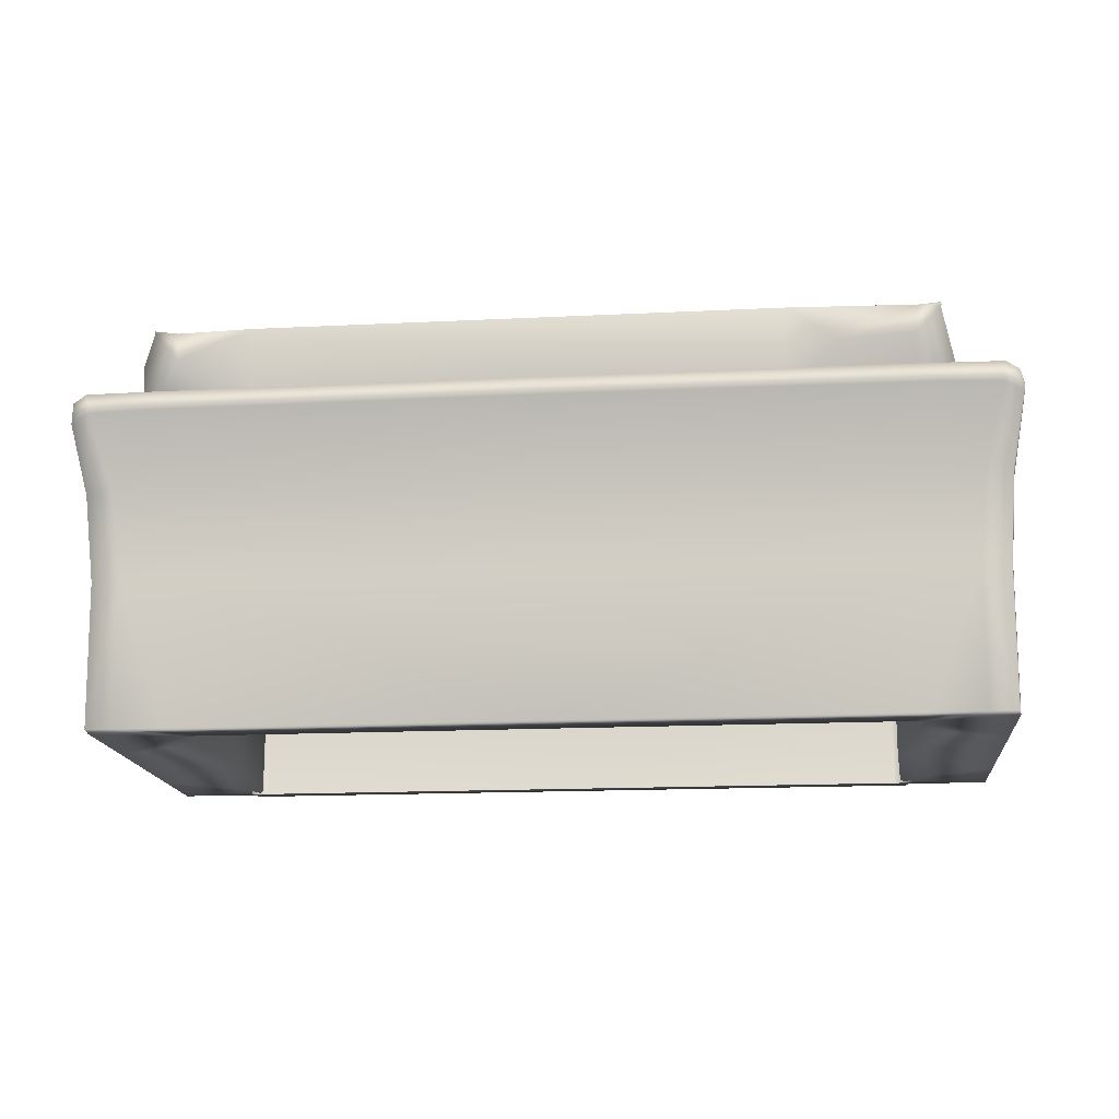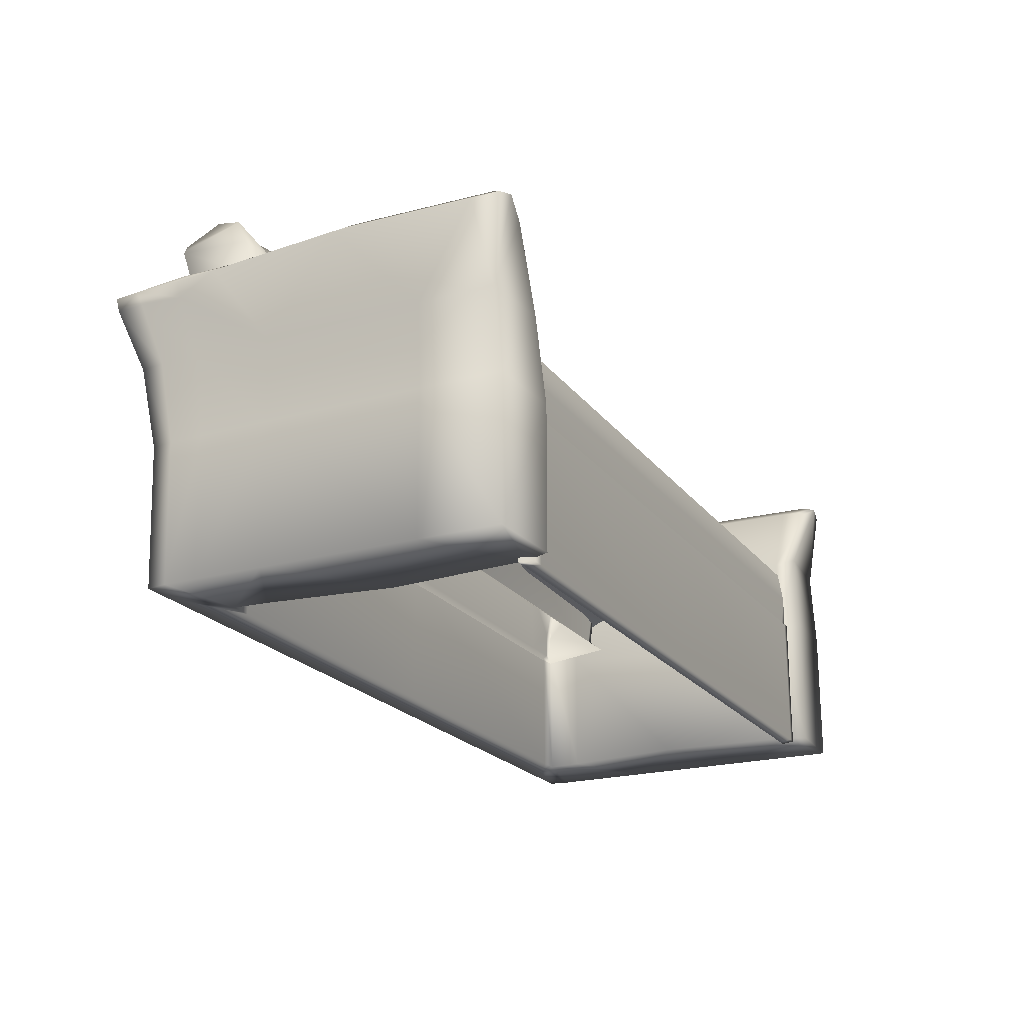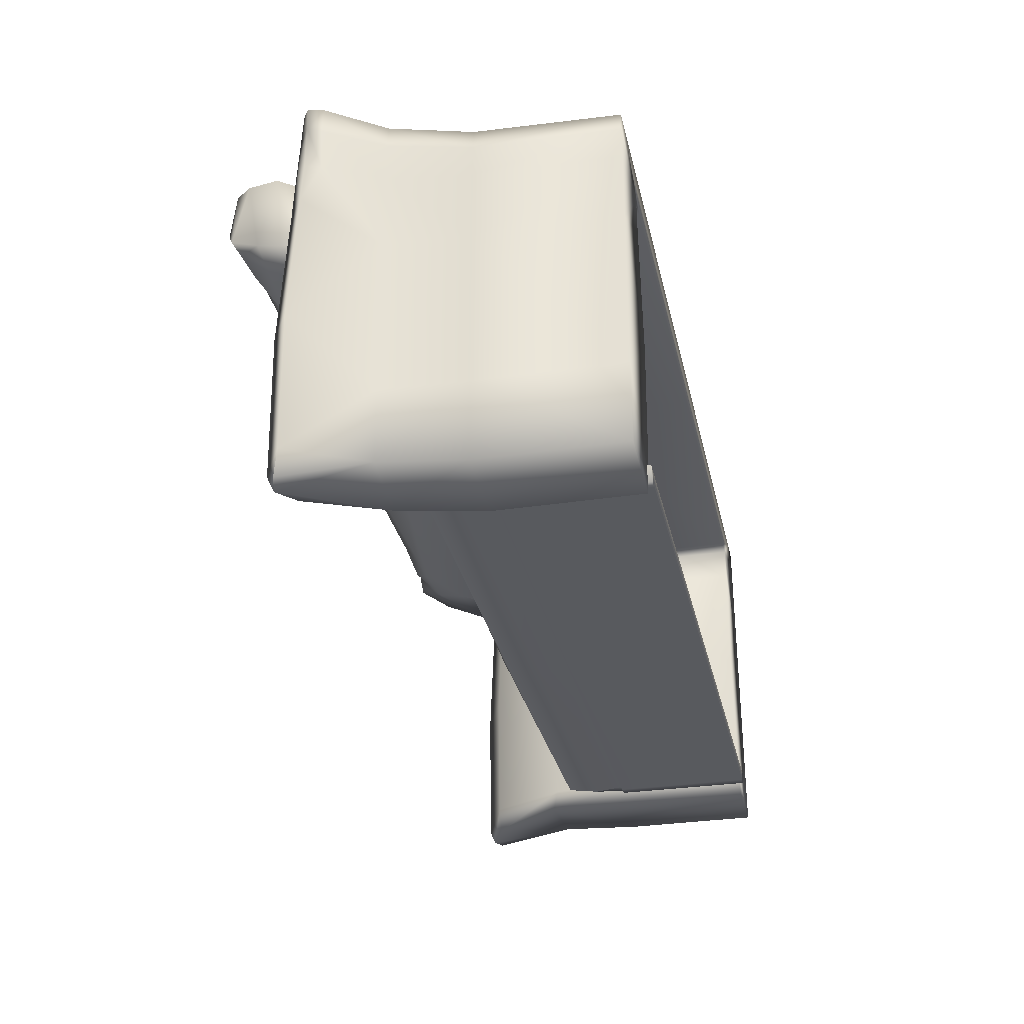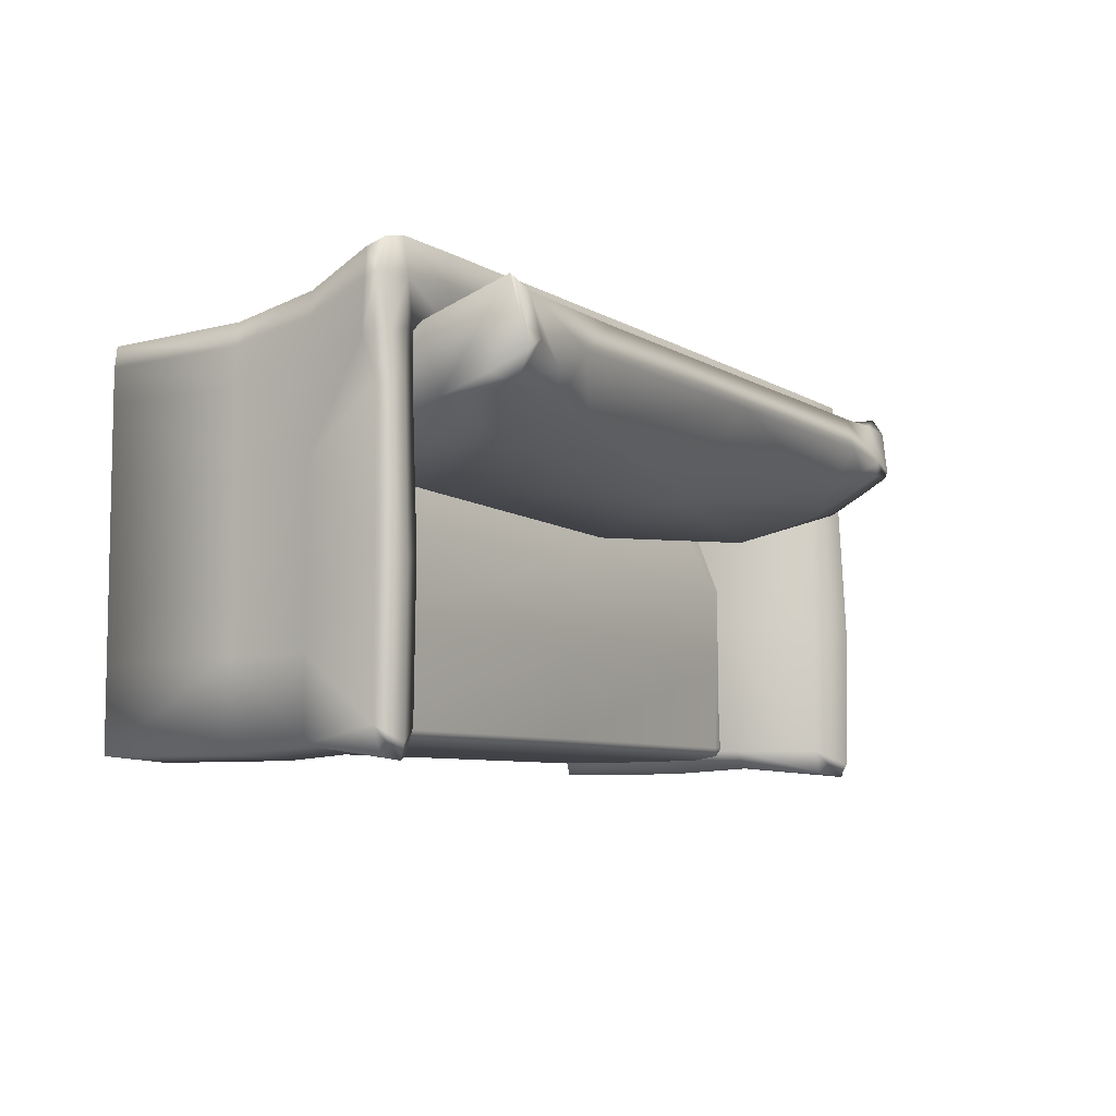
<metadata>
{"format":"obj","ext":"obj","renderer":"f3d","projection":"perspective","resolution":1024,"background":"white","views":[{"elev":-16.3,"azim":-174.2,"up":"+Z"},{"elev":-21.4,"azim":-63.5,"up":"+Z"},{"elev":-30.6,"azim":102.4,"up":"+Y"},{"elev":-7.0,"azim":-58.7,"up":"+Y"}]}
</metadata>
<code>
o Sofa_216
v 1.001 0.3336 0.03895
v 1.133 0.4389 0.2945
v 0.8142 0.4461 0.2947
v 0.812 0.3335 0.03888
v -0.6581 0.3289 0.03674
v -0.6587 0.449 0.2946
v 1.021 0.5245 0.4407
v 0.8225 0.496 0.537
v 1.029 0.507 0.5263
v 1.085 0.5352 0.5179
v 1.119 0.5176 0.4222
v -0.6565 0.3239 -0.2014
v 0.8099 0.3239 -0.2014
v 0.925 0.3249 -0.1242
v 0.05312 0.3147 -0.2334
v 0.9363 0.324 -0.2012
v 0.9183 0.3239 -0.2013
v 0.8815 0.3183 -0.2216
v 0.9264 0.3139 -0.231
v 0.8782 0.3132 -0.233
v -0.8058 0.3249 -0.1242
v -0.8044 0.3145 -0.2334
v -0.6563 0.3124 -0.2465
v 0.8092 0.3145 -0.2334
v -0.8052 0.3239 -0.2014
v -0.8735 0.3132 -0.233
v -0.8768 0.3183 -0.2216
v -0.9135 0.3239 -0.2013
v -0.9454 0.3337 0.03895
v -0.9217 0.3139 -0.231
v -0.9359 0.3237 -0.2013
v -0.9369 0.3163 -0.2217
v -1.012 0.4412 0.295
v -1.002 0.3334 0.03899
v -1.138 0.4386 0.2946
v -1.016 0.5245 0.4407
v -1.081 0.5392 0.5075
v -1.024 0.507 0.5263
v -0.8096 0.5251 0.4278
v -0.6614 0.4959 0.5374
v -1.083 0.5276 0.5225
v 0.05818 0.3988 0.5612
v -0.8179 0.3986 0.5611
v -0.6588 0.2637 0.4759
v 0.8226 0.3986 0.5611
v 0.8142 0.2656 0.4759
v 1.028 0.3873 0.5603
v 1.087 0.3612 0.564
v 1.101 0.4896 0.5436
v 1.086 0.3425 0.5564
v 1.02 0.3419 0.5508
v 0.9221 0.3411 0.5433
v -0.9173 0.3411 0.5433
v -1.023 0.3873 0.5603
v -0.8095 0.2656 0.4759
v -1.096 0.4089 0.5639
v -1.08 0.3521 0.5636
v -0.8598 0.1749 -0.1523
v -0.8396 0.09035 0.0881
v 0.06973 0.06708 0.0881
v 0.08093 0.1742 -0.1523
v 0.05779 0.1609 0.3438
v -0.8146 0.1729 0.3438
v 0.9823 0.1532 0.0881
v 1.02 0.2267 0.3437
v 1.148 0.2463 0.3436
v 1.038 0.1834 0.08804
v 0.9971 0.1829 -0.1524
v 0.9726 0.1809 -0.1523
v 0.8685 0.1396 -0.1844
v 1.108 0.3005 0.4695
v 1.003 0.2892 0.4719
v 0.9744 0.1399 -0.1843
v 0.992 0.14 -0.1843
v 0.08247 0.1396 -0.1844
v -0.6857 0.1396 -0.1844
v -0.8638 0.1396 -0.1844
v -0.9697 0.1399 -0.1843
v -0.9876 0.1844 -0.1523
v -1.026 0.1833 0.0881
v -1.132 0.25 0.3436
v -0.9874 0.1414 -0.1945
v -0.9987 0.2892 0.4719
v -1.114 0.2992 0.4712
v 0.9555 0.3247 -0.1242
v 1.023 -0.5155 -0.1018
v 1.002 -0.5472 -0.1018
v 0.9932 -0.5371 -0.01127
v 1.023 -0.5155 -0.01127
v 1.023 -0.5155 -0.1832
v 1.008 -0.549 -0.1874
v 1.023 -0.5155 -0.1923
v 1.008 -0.5579 -0.1923
v 1.023 -0.5155 -0.6014
v 1.008 -0.5579 -0.6014
v -0.9656 -0.5579 -0.1018
v -0.993 -0.5472 -0.1018
v -0.9847 -0.5371 -0.01127
v -0.9656 -0.5435 -0.01127
v 0.00096 -0.5579 -0.1018
v 0.00096 -0.5435 -0.01127
v 0.9811 -0.5579 -0.1018
v 0.9811 -0.5435 -0.01127
v 0.9811 -0.549 -0.1874
v 0.00096 -0.5489 -0.1874
v -0.9656 -0.5489 -0.1874
v -0.9995 -0.5489 -0.1874
v 0.9948 -0.5155 -0.6014
v 0.9811 -0.5579 -0.6014
v 0.001088 -0.5155 -0.6014
v 0.00096 -0.5579 -0.6014
v -0.979 -0.5155 -0.6014
v -0.9656 -0.5579 -0.6014
v -1.014 -0.5155 -0.6014
v -0.9995 -0.5579 -0.6014
v -0.9656 -0.5155 -0.01127
v -1.014 -0.5155 -0.01127
v 0.00096 -0.5155 0.00645
v 0.000962 -0.2574 0.02578
v -0.9655 -0.2574 -0.001195
v -1.014 -0.2574 -0.01127
v 0.9811 -0.2574 -0.001195
v 0.9811 -0.5155 -0.01127
v 1.023 -0.2574 -0.01127
v 0.9811 0.000738 -0.009537
v 0.000964 0.000744 0.01057
v 0.8956 0.2039 -0.07938
v 1.023 0.2039 -0.09785
v 1.023 0.000738 -0.01127
v 0.000965 0.2039 -0.06432
v -0.9655 0.00075 -0.009537
v -0.8801 0.2039 -0.07938
v -1.014 0.00075 -0.01127
v -1.014 0.2039 -0.09785
v -1.014 -0.5155 -0.1018
v -1.014 -0.5155 -0.1832
v -0.9995 -0.5579 -0.1923
v -1.014 -0.5155 -0.1923
v 0.00096 -0.5579 -0.1923
v 0.9811 -0.5579 -0.1923
v -0.9656 -0.5579 -0.1923
v -0.9531 0.3775 0.05871
v -1.004 0.4273 0.2651
v -0.002784 0.4292 0.2651
v -0.002784 0.3789 0.05876
v -1.004 0.4405 0.2918
v -1.134 0.4254 0.2651
v -0.002784 0.4556 0.3186
v -0.002784 0.3489 -0.1921
v -0.9382 0.3477 -0.1923
v -1.031 0.376 0.05867
v -1.001 0.3466 -0.1924
v -1.001 0.3466 -0.5905
v -0.9382 0.3477 -0.5905
v -0.002784 0.3489 -0.5905
v 0.9611 0.3775 0.05871
v 1.012 0.4273 0.2651
v 1.012 0.4405 0.2918
v 1.142 0.4254 0.2651
v 0.9462 0.3477 -0.5905
v 0.9462 0.3477 -0.1923
v 1.039 0.376 0.05867
v 1.009 0.3465 -0.1924
v 1.009 0.3465 -0.5905
v -1.259 0.4498 0.05193
v -1.259 0.3358 0.05192
v -1.245 0.3138 -0.1848
v -1.245 0.4121 -0.1848
v -1.288 0.5131 0.2352
v -1.287 0.3848 0.2286
v -1.28 0.5966 0.2341
v -1.25 0.5202 0.05223
v -1.236 0.4748 -0.1848
v -1.233 0.4608 -0.5906
v -1.242 0.4019 -0.5905
v -1.245 0.1055 -0.1848
v -1.259 0.1058 0.05192
v -1.245 -0.3537 -0.1848
v -1.242 -0.3537 -0.5906
v -1.242 0.1055 -0.5906
v -1.242 -0.5864 -0.5905
v -1.245 -0.5864 -0.1848
v -1.259 -0.5702 0.05193
v -1.259 -0.3537 0.05192
v -1.242 0.3079 -0.5906
v -1.308 -0.5286 0.2873
v -1.314 -0.1223 0.2921
v -1.297 0.2689 0.2796
v -1.291 -0.6002 0.2998
v -1.298 0.3868 0.2734
v -1.276 0.3873 0.2987
v -1.292 0.5287 0.2757
v -1.27 0.6174 0.2854
v -1.246 -0.5692 0.3327
v -1.249 -0.1495 0.3396
v -1.128 -0.1204 0.2786
v -1.13 -0.5258 0.2744
v -1.237 -0.6092 0.3149
v -1.161 -0.5959 0.2745
v -1.133 0.2657 0.2676
v -1.24 0.2631 0.3215
v -1.234 0.3982 0.3188
v -1.223 0.5225 0.3169
v -1.234 0.6236 0.3079
v -1.049 0.5335 0.3172
v -0.002783 0.5445 0.3176
v -1.054 0.624 0.3095
v -0.002782 0.6245 0.3112
v 1.062 0.624 0.3095
v 1.057 0.5335 0.3172
v 1.231 0.5225 0.3169
v 1.242 0.3982 0.3188
v 1.284 0.3873 0.2987
v 1.3 0.5287 0.2757
v 1.278 0.6174 0.2854
v 1.242 0.6235 0.3079
v 1.248 0.263 0.3215
v 1.305 0.2689 0.2796
v 1.257 -0.1495 0.3396
v 1.322 -0.1223 0.2921
v 1.141 0.2657 0.2676
v 1.136 -0.1204 0.2786
v 1.254 -0.5693 0.3327
v 1.138 -0.5259 0.2744
v 1.245 -0.6092 0.3149
v 1.169 -0.5959 0.2745
v 1.316 -0.5287 0.2873
v 1.299 -0.6002 0.2998
v -1.027 0.2529 0.05489
v -0.9963 0.245 -0.2034
v -0.9858 -0.1199 0.0381
v -0.9536 -0.1206 -0.25
v -1.015 -0.5252 0.04452
v -0.9825 -0.5252 -0.2323
v -1.042 -0.5827 0.06076
v -1.013 -0.5985 -0.1848
v -0.9825 -0.5252 -0.5905
v -0.9536 -0.1206 -0.5905
v -1.013 -0.5985 -0.5905
v -0.9963 0.245 -0.5905
v -1.017 0.4748 -0.1848
v -1.026 0.5202 0.05806
v -1.177 0.5202 0.05493
v -1.158 0.4748 -0.1848
v -1.053 0.6031 0.2661
v -1.231 0.6043 0.2609
v -1.156 0.4608 -0.5906
v -0.002782 0.6021 0.2697
v -1.015 0.4606 -0.5906
v -0.002784 0.4606 -0.5906
v -0.002784 0.4748 -0.1848
v -0.002783 0.5202 0.06039
v 1.025 0.4748 -0.1848
v 1.023 0.4606 -0.5906
v 1.061 0.6031 0.2661
v 1.239 0.6043 0.2609
v 1.185 0.5202 0.05493
v 1.167 0.4748 -0.1848
v 1.034 0.5202 0.05806
v 1.258 0.5202 0.05223
v 1.288 0.5965 0.2341
v 1.244 0.4748 -0.1848
v 1.241 0.4607 -0.5906
v 1.164 0.4607 -0.5906
v 1.25 0.4019 -0.5905
v 1.25 0.3079 -0.5906
v 1.25 0.1055 -0.5906
v 1.004 0.2449 -0.5905
v 0.9616 -0.1206 -0.5905
v 1.25 -0.3537 -0.5906
v 0.9906 -0.5253 -0.5905
v 1.25 -0.5864 -0.5905
v 1.021 -0.5985 -0.5905
v 1.267 0.4498 0.05193
v 1.253 0.4121 -0.1848
v 1.253 0.3138 -0.1848
v 1.267 0.3358 0.05192
v 1.296 0.5131 0.2352
v 1.295 0.3848 0.2286
v 1.253 0.1055 -0.1848
v 1.267 0.1058 0.05192
v 1.253 -0.3537 -0.1848
v 1.253 -0.5864 -0.1848
v 1.267 -0.5703 0.05193
v 1.267 -0.3537 0.05192
v 1.306 0.3868 0.2734
v 1.035 0.2529 0.05489
v 1.004 0.2449 -0.2034
v 0.9939 -0.1199 0.0381
v 0.9616 -0.1206 -0.25
v 1.023 -0.5252 0.04452
v 0.9906 -0.5253 -0.2323
v 1.05 -0.5827 0.06076
v 1.021 -0.5985 -0.1848
f 1 3 2
f 1 4 3
f 5 3 4
f 5 6 3
f 3 7 2
f 8 7 3
f 6 8 3
f 8 9 7
f 10 7 9
f 10 11 7
f 2 7 11
f 12 5 4
f 12 4 13
f 4 14 13
f 14 4 1
f 13 15 12
f 1 16 14
f 17 14 16
f 17 13 14
f 18 13 17
f 19 18 17
f 17 16 19
f 20 18 19
f 20 13 18
f 12 21 5
f 22 12 15
f 22 15 23
f 13 24 15
f 20 24 13
f 25 21 12
f 25 12 22
f 26 25 22
f 26 27 25
f 25 27 28
f 25 28 21
f 29 21 28
f 27 30 28
f 26 30 27
f 30 31 28
f 31 29 28
f 30 32 31
f 5 21 29
f 33 5 29
f 33 6 5
f 31 34 29
f 29 35 33
f 29 34 35
f 35 36 33
f 35 37 36
f 37 38 36
f 36 38 39
f 33 36 39
f 33 39 6
f 39 40 6
f 6 40 8
f 37 41 38
f 42 8 40
f 43 42 40
f 43 44 42
f 42 45 8
f 46 45 42
f 47 8 45
f 47 9 8
f 9 47 48
f 9 48 49
f 49 10 9
f 50 48 47
f 50 47 51
f 52 51 47
f 45 52 47
f 52 45 46
f 38 43 40
f 53 43 38
f 53 38 54
f 43 53 55
f 43 55 44
f 56 54 38
f 56 57 54
f 56 38 41
f 38 40 39
f 58 60 59
f 58 61 60
f 59 60 62
f 59 62 63
f 64 62 60
f 61 64 60
f 64 65 62
f 66 65 64
f 66 64 67
f 68 67 64
f 68 64 69
f 61 69 64
f 70 69 61
f 65 66 71
f 65 71 72
f 72 46 65
f 46 62 65
f 62 55 63
f 62 44 55
f 51 72 71
f 51 71 50
f 62 42 44
f 62 46 42
f 52 72 51
f 72 52 46
f 73 69 70
f 69 74 68
f 69 73 74
f 61 75 70
f 76 75 61
f 76 61 58
f 58 77 76
f 58 78 77
f 58 79 78
f 59 79 58
f 59 80 79
f 63 80 59
f 63 81 80
f 82 78 79
f 83 81 63
f 81 83 84
f 57 84 83
f 57 83 54
f 83 53 54
f 53 83 55
f 55 83 63
f 1 85 16
f 10 71 11
f 71 10 50
f 50 10 49
f 50 49 48
f 66 11 71
f 66 2 11
f 67 2 66
f 67 1 2
f 85 1 67
f 85 67 68
f 16 85 68
f 16 68 74
f 16 74 19
f 32 30 82
f 79 32 82
f 79 31 32
f 79 34 31
f 79 80 34
f 35 34 80
f 35 80 81
f 81 37 35
f 37 81 84
f 37 84 57
f 37 57 41
f 41 57 56
f 86 88 87
f 86 89 88
f 90 86 87
f 90 87 91
f 92 90 91
f 92 91 93
f 94 92 93
f 94 93 95
f 96 98 97
f 96 99 98
f 100 99 96
f 100 101 99
f 102 101 100
f 102 103 101
f 87 103 102
f 87 88 103
f 104 102 100
f 104 100 105
f 105 100 96
f 105 96 106
f 106 96 97
f 91 102 104
f 91 87 102
f 106 97 107
f 108 95 109
f 108 94 95
f 110 108 109
f 110 109 111
f 112 110 111
f 112 111 113
f 114 112 113
f 114 113 115
f 116 98 99
f 116 117 98
f 118 116 99
f 118 99 101
f 119 116 118
f 119 120 116
f 120 117 116
f 120 121 117
f 122 119 118
f 122 118 123
f 123 118 101
f 124 122 123
f 124 123 89
f 89 123 103
f 123 101 103
f 89 103 88
f 125 119 122
f 125 126 119
f 126 120 119
f 127 126 125
f 128 127 125
f 128 125 129
f 129 122 124
f 129 125 122
f 127 130 126
f 130 131 126
f 131 121 120
f 126 131 120
f 130 132 131
f 132 133 131
f 131 133 121
f 132 134 133
f 97 117 135
f 97 98 117
f 107 97 135
f 107 135 136
f 137 107 136
f 137 136 138
f 115 137 138
f 115 138 114
f 109 139 111
f 109 140 139
f 111 139 141
f 111 141 113
f 95 140 109
f 95 93 140
f 113 141 137
f 113 137 115
f 141 107 137
f 141 106 107
f 139 106 141
f 139 105 106
f 140 105 139
f 140 104 105
f 93 104 140
f 93 91 104
f 142 144 143
f 142 145 144
f 144 146 143
f 143 146 147
f 144 148 146
f 149 145 142
f 149 142 150
f 150 142 151
f 151 143 147
f 151 142 143
f 150 151 152
f 150 152 153
f 150 153 154
f 149 150 154
f 149 154 155
f 156 144 145
f 149 156 145
f 156 157 144
f 144 158 148
f 144 157 158
f 157 159 158
f 149 155 160
f 149 160 161
f 149 161 156
f 161 162 156
f 162 157 156
f 162 159 157
f 161 163 162
f 161 164 163
f 161 160 164
f 165 167 166
f 165 168 167
f 166 169 165
f 166 170 169
f 165 169 171
f 165 171 172
f 168 165 172
f 168 172 173
f 168 173 174
f 168 174 175
f 167 168 175
f 176 166 167
f 176 177 166
f 170 166 177
f 178 177 176
f 179 178 176
f 179 176 180
f 178 179 181
f 178 181 182
f 178 182 183
f 178 183 184
f 178 184 177
f 176 185 180
f 176 167 185
f 167 175 185
f 186 184 183
f 186 187 184
f 177 184 187
f 177 187 188
f 189 186 183
f 170 177 188
f 188 190 170
f 191 190 188
f 191 192 190
f 170 190 192
f 170 192 169
f 171 169 192
f 171 192 193
f 194 196 195
f 194 197 196
f 197 194 198
f 197 198 199
f 195 196 200
f 195 200 201
f 195 201 188
f 195 188 187
f 186 195 187
f 186 194 195
f 186 198 194
f 201 191 188
f 201 202 191
f 200 202 201
f 202 203 191
f 203 192 191
f 203 193 192
f 203 204 193
f 186 189 198
f 200 147 202
f 202 147 203
f 146 203 147
f 146 205 203
f 204 203 205
f 148 205 146
f 148 206 205
f 207 205 206
f 204 205 207
f 207 206 208
f 209 208 206
f 209 206 210
f 148 210 206
f 148 158 210
f 158 211 210
f 158 159 211
f 212 211 159
f 212 213 211
f 211 213 214
f 211 214 215
f 211 215 216
f 216 210 211
f 216 209 210
f 217 213 212
f 217 218 213
f 219 218 217
f 219 220 218
f 219 217 221
f 221 212 159
f 221 217 212
f 219 221 222
f 223 219 222
f 223 222 224
f 224 225 223
f 224 226 225
f 227 219 223
f 227 220 219
f 227 223 225
f 227 225 228
f 200 151 147
f 200 229 151
f 229 152 151
f 229 230 152
f 230 229 231
f 230 231 232
f 233 232 231
f 233 234 232
f 197 233 231
f 197 231 196
f 229 196 231
f 229 200 196
f 233 197 199
f 233 199 235
f 234 233 235
f 234 235 236
f 232 234 237
f 232 237 238
f 230 232 238
f 234 239 237
f 234 236 239
f 152 230 240
f 230 238 240
f 152 240 153
f 241 243 242
f 241 244 243
f 245 242 243
f 245 243 246
f 246 243 172
f 246 172 171
f 243 173 172
f 243 244 173
f 174 173 244
f 174 244 247
f 193 246 171
f 193 204 246
f 245 246 204
f 245 204 207
f 248 245 207
f 248 242 245
f 248 207 208
f 244 249 247
f 244 241 249
f 241 250 249
f 241 251 250
f 251 241 242
f 248 252 242
f 251 242 252
f 253 250 251
f 253 254 250
f 248 208 209
f 248 209 255
f 255 209 216
f 255 216 256
f 255 256 257
f 253 257 258
f 258 254 253
f 253 259 257
f 255 257 259
f 251 259 253
f 251 252 259
f 256 260 257
f 256 261 260
f 257 262 258
f 257 260 262
f 263 258 262
f 263 264 258
f 258 264 254
f 215 256 216
f 215 261 256
f 248 259 252
f 248 255 259
f 181 236 182
f 181 239 236
f 235 182 236
f 235 183 182
f 199 183 235
f 183 199 198
f 183 198 189
f 181 237 239
f 181 179 237
f 237 179 238
f 179 180 238
f 238 180 240
f 180 153 240
f 180 185 153
f 185 175 153
f 175 247 153
f 175 174 247
f 247 154 153
f 247 249 154
f 249 155 154
f 249 250 155
f 254 155 250
f 254 160 155
f 264 160 254
f 264 164 160
f 265 164 264
f 266 164 265
f 267 164 266
f 267 268 164
f 269 268 267
f 270 269 267
f 271 269 270
f 272 271 270
f 272 273 271
f 265 264 263
f 274 276 275
f 274 277 276
f 277 274 278
f 277 278 279
f 274 261 278
f 274 260 261
f 275 260 274
f 275 262 260
f 275 263 262
f 275 265 263
f 276 265 275
f 280 276 277
f 280 277 281
f 279 281 277
f 282 280 281
f 270 280 282
f 270 267 280
f 282 272 270
f 282 283 272
f 282 284 283
f 282 285 284
f 282 281 285
f 280 267 266
f 280 266 276
f 276 266 265
f 227 284 285
f 227 285 220
f 281 220 285
f 281 218 220
f 228 284 227
f 279 218 281
f 218 279 286
f 213 218 286
f 213 286 214
f 279 214 286
f 279 278 214
f 261 214 278
f 261 215 214
f 221 162 287
f 221 159 162
f 287 162 163
f 287 163 288
f 288 289 287
f 288 290 289
f 291 289 290
f 291 290 292
f 224 289 291
f 224 222 289
f 287 222 221
f 287 289 222
f 291 226 224
f 291 293 226
f 292 293 291
f 292 294 293
f 290 271 292
f 290 269 271
f 288 269 290
f 292 273 294
f 292 271 273
f 163 268 288
f 288 268 269
f 163 164 268
f 272 294 273
f 272 283 294
f 293 294 283
f 293 283 284
f 284 225 293
f 225 284 228
f 293 225 226

</code>
